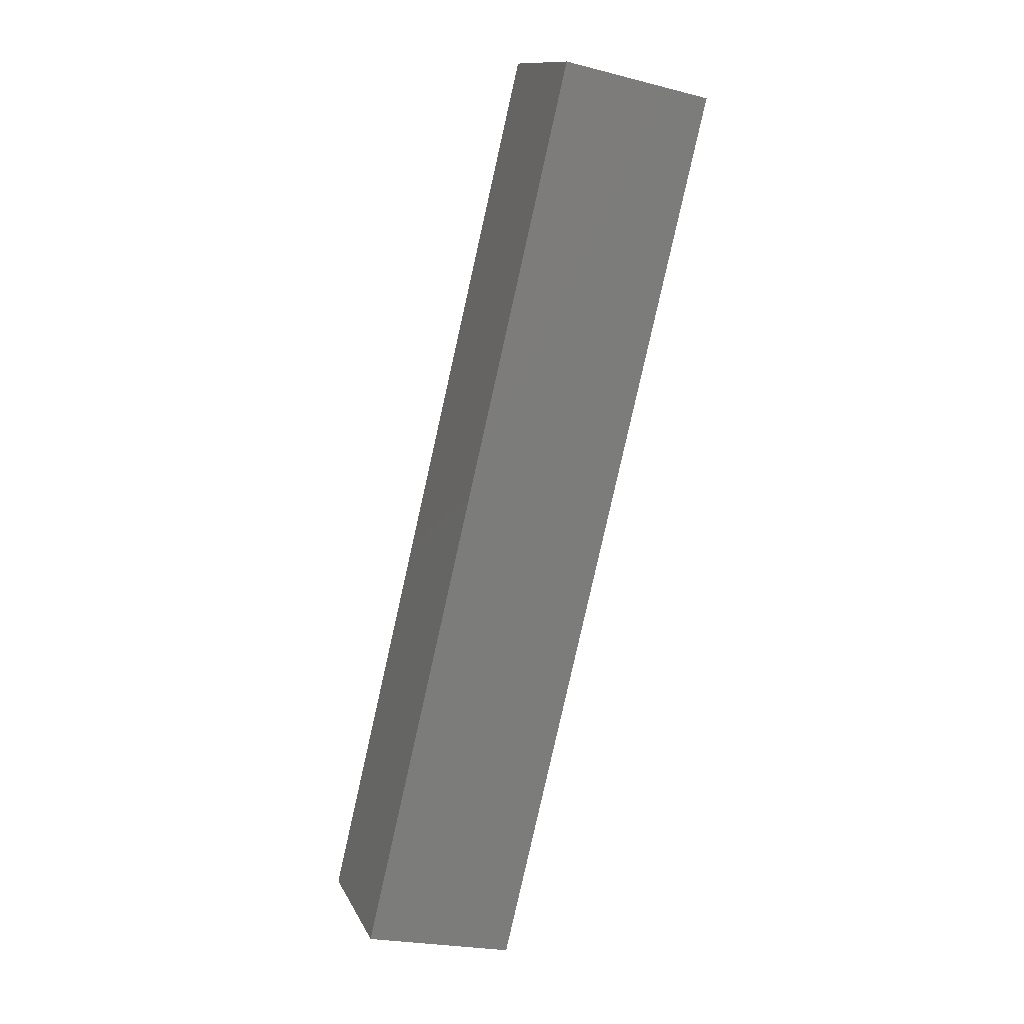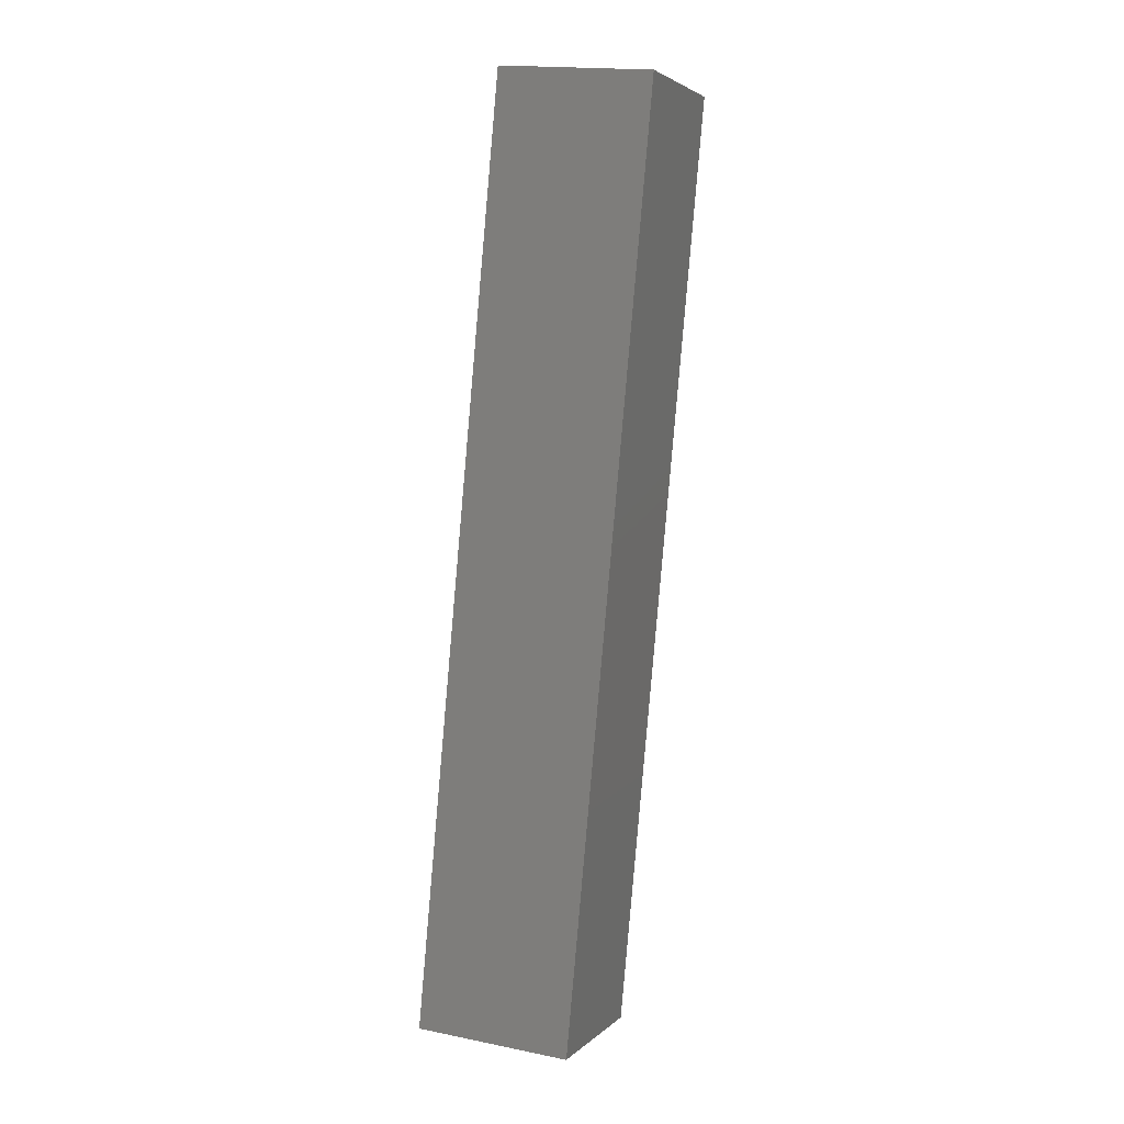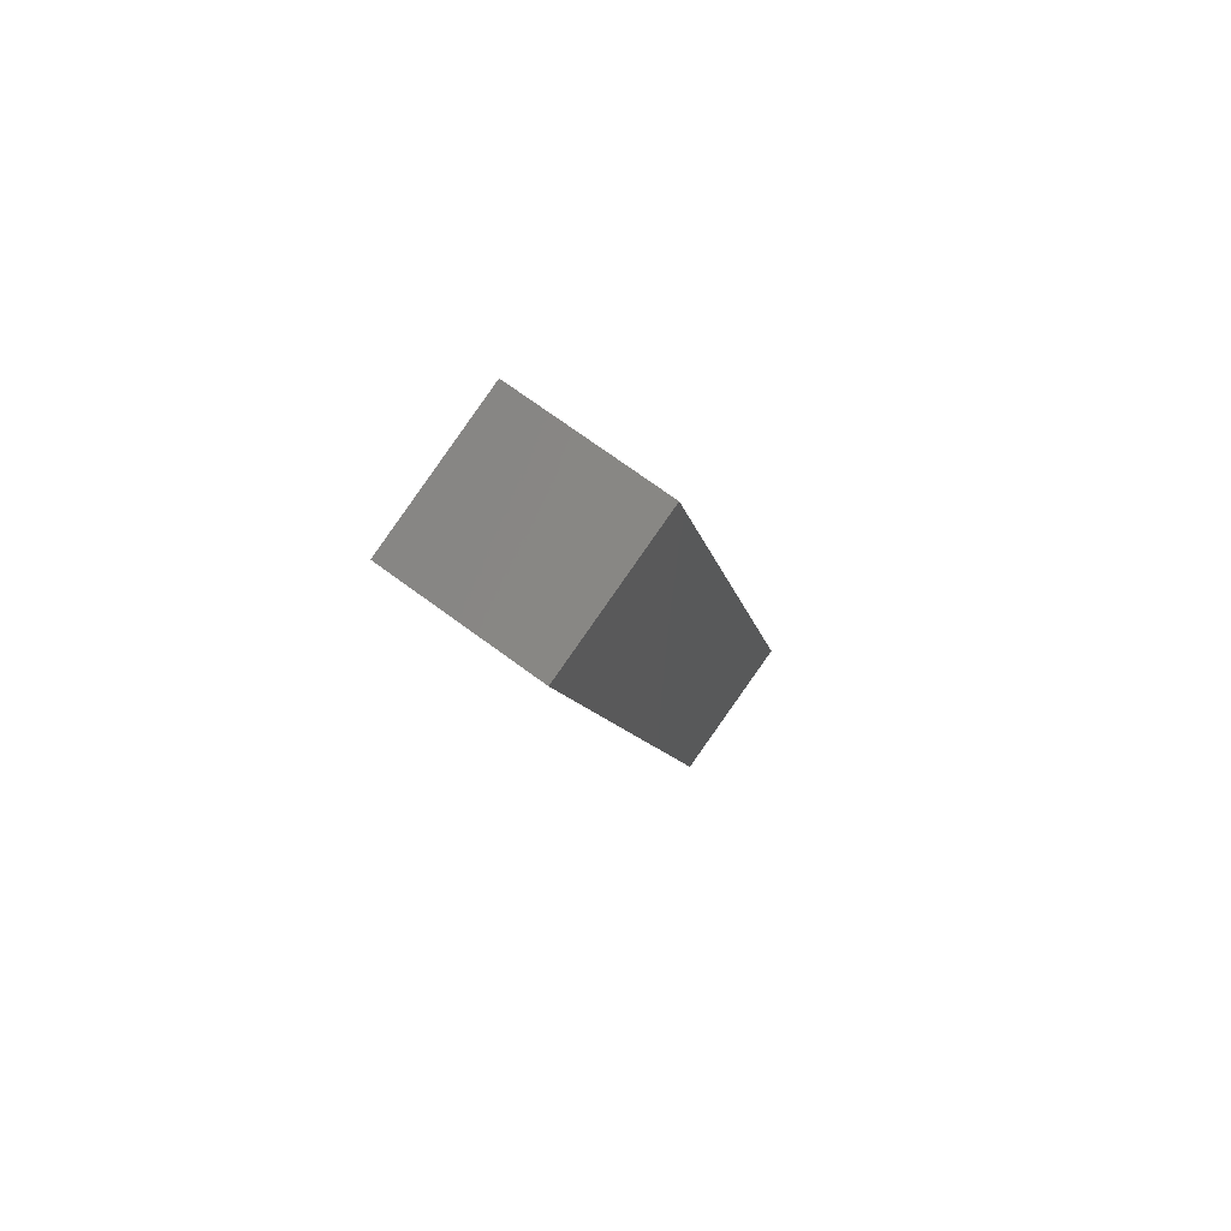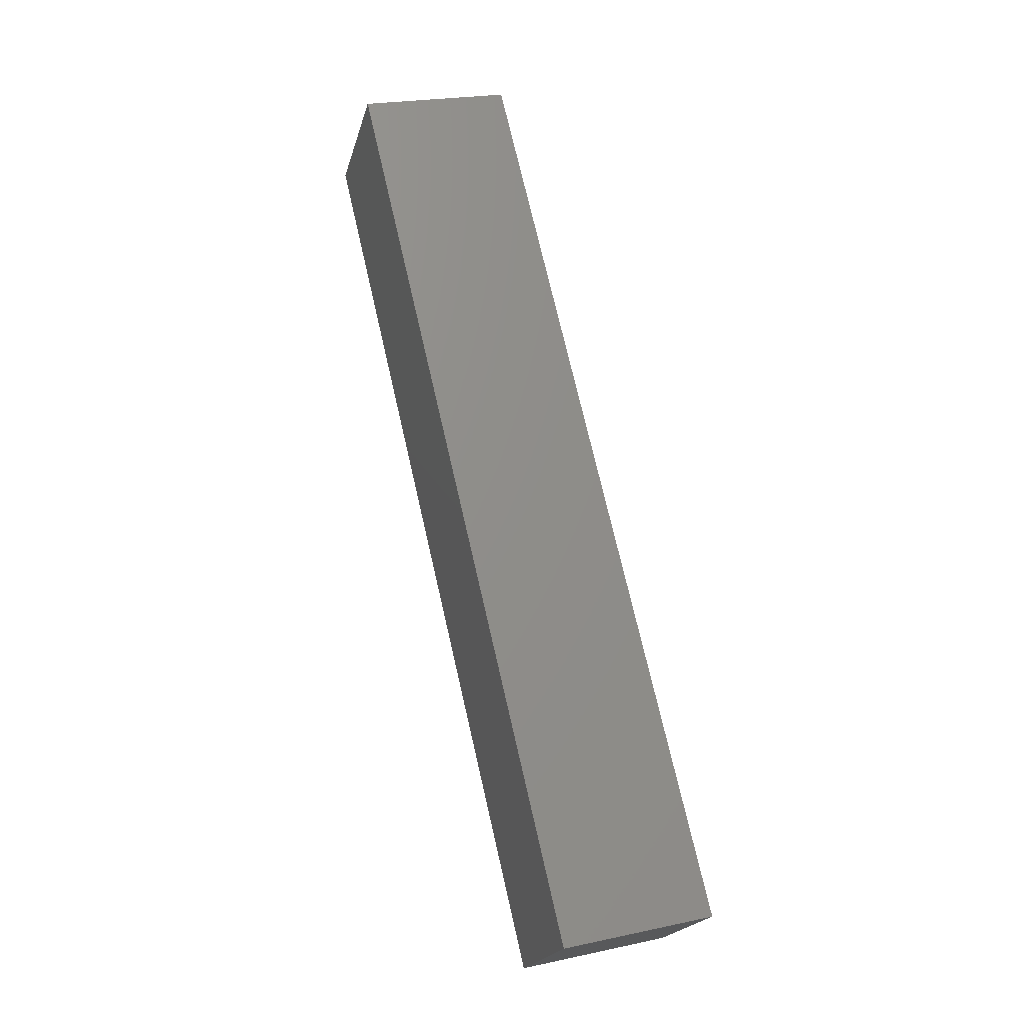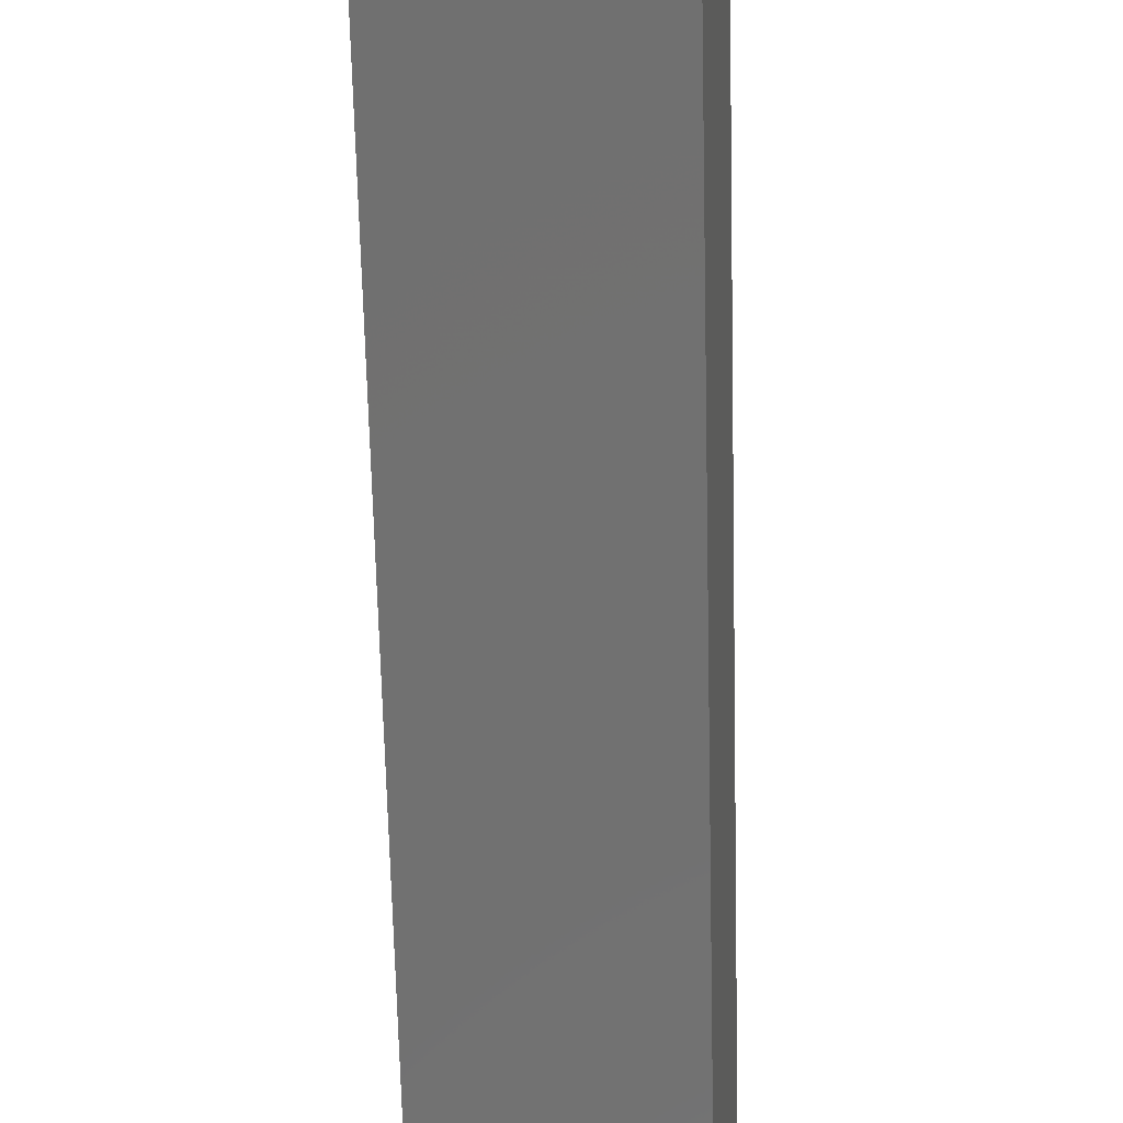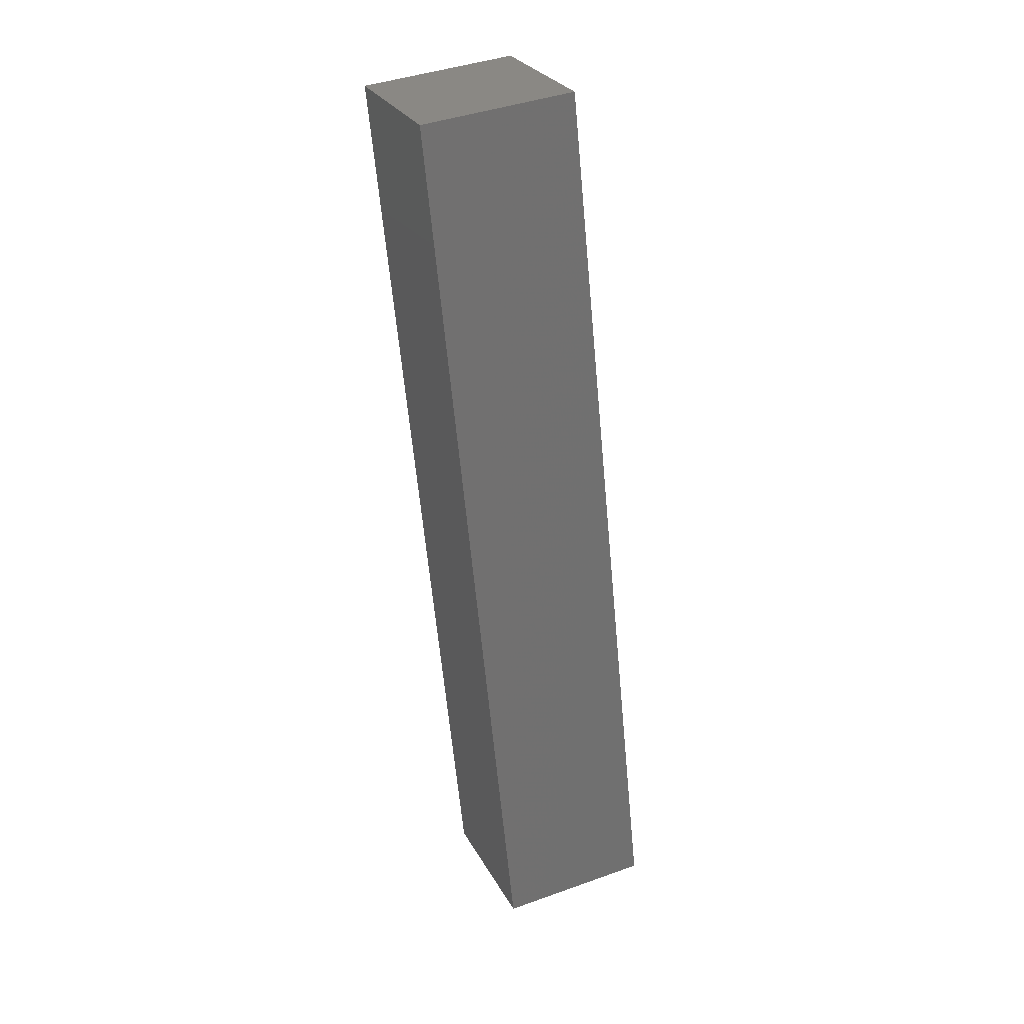
<metadata>
{"format":"stl","ext":"stl","renderer":"f3d","projection":"perspective","resolution":1024,"background":"white","views":[{"elev":12.8,"azim":-11.2,"up":"+Z"},{"elev":17.6,"azim":-61.5,"up":"+Z"},{"elev":71.9,"azim":133.0,"up":"+Z"},{"elev":-20.7,"azim":172.8,"up":"+Z"},{"elev":-65.7,"azim":-165.4,"up":"+Y"},{"elev":41.5,"azim":-106.8,"up":"+Z"}]}
</metadata>
<code>
# stl→obj: 8 verts, 12 faces
v 9243 1305 5108
v 9277 1309 5254
v 9240 1330 5108
v 9274 1334 5254
v 9264 1333 5102
v 9267 1308 5102
v 9298 1337 5248
v 9301 1312 5248
f 1 2 3
f 3 2 4
f 3 5 1
f 1 5 6
f 3 4 5
f 5 4 7
f 4 2 7
f 7 2 8
f 8 2 6
f 6 2 1
f 7 8 5
f 5 8 6

</code>
